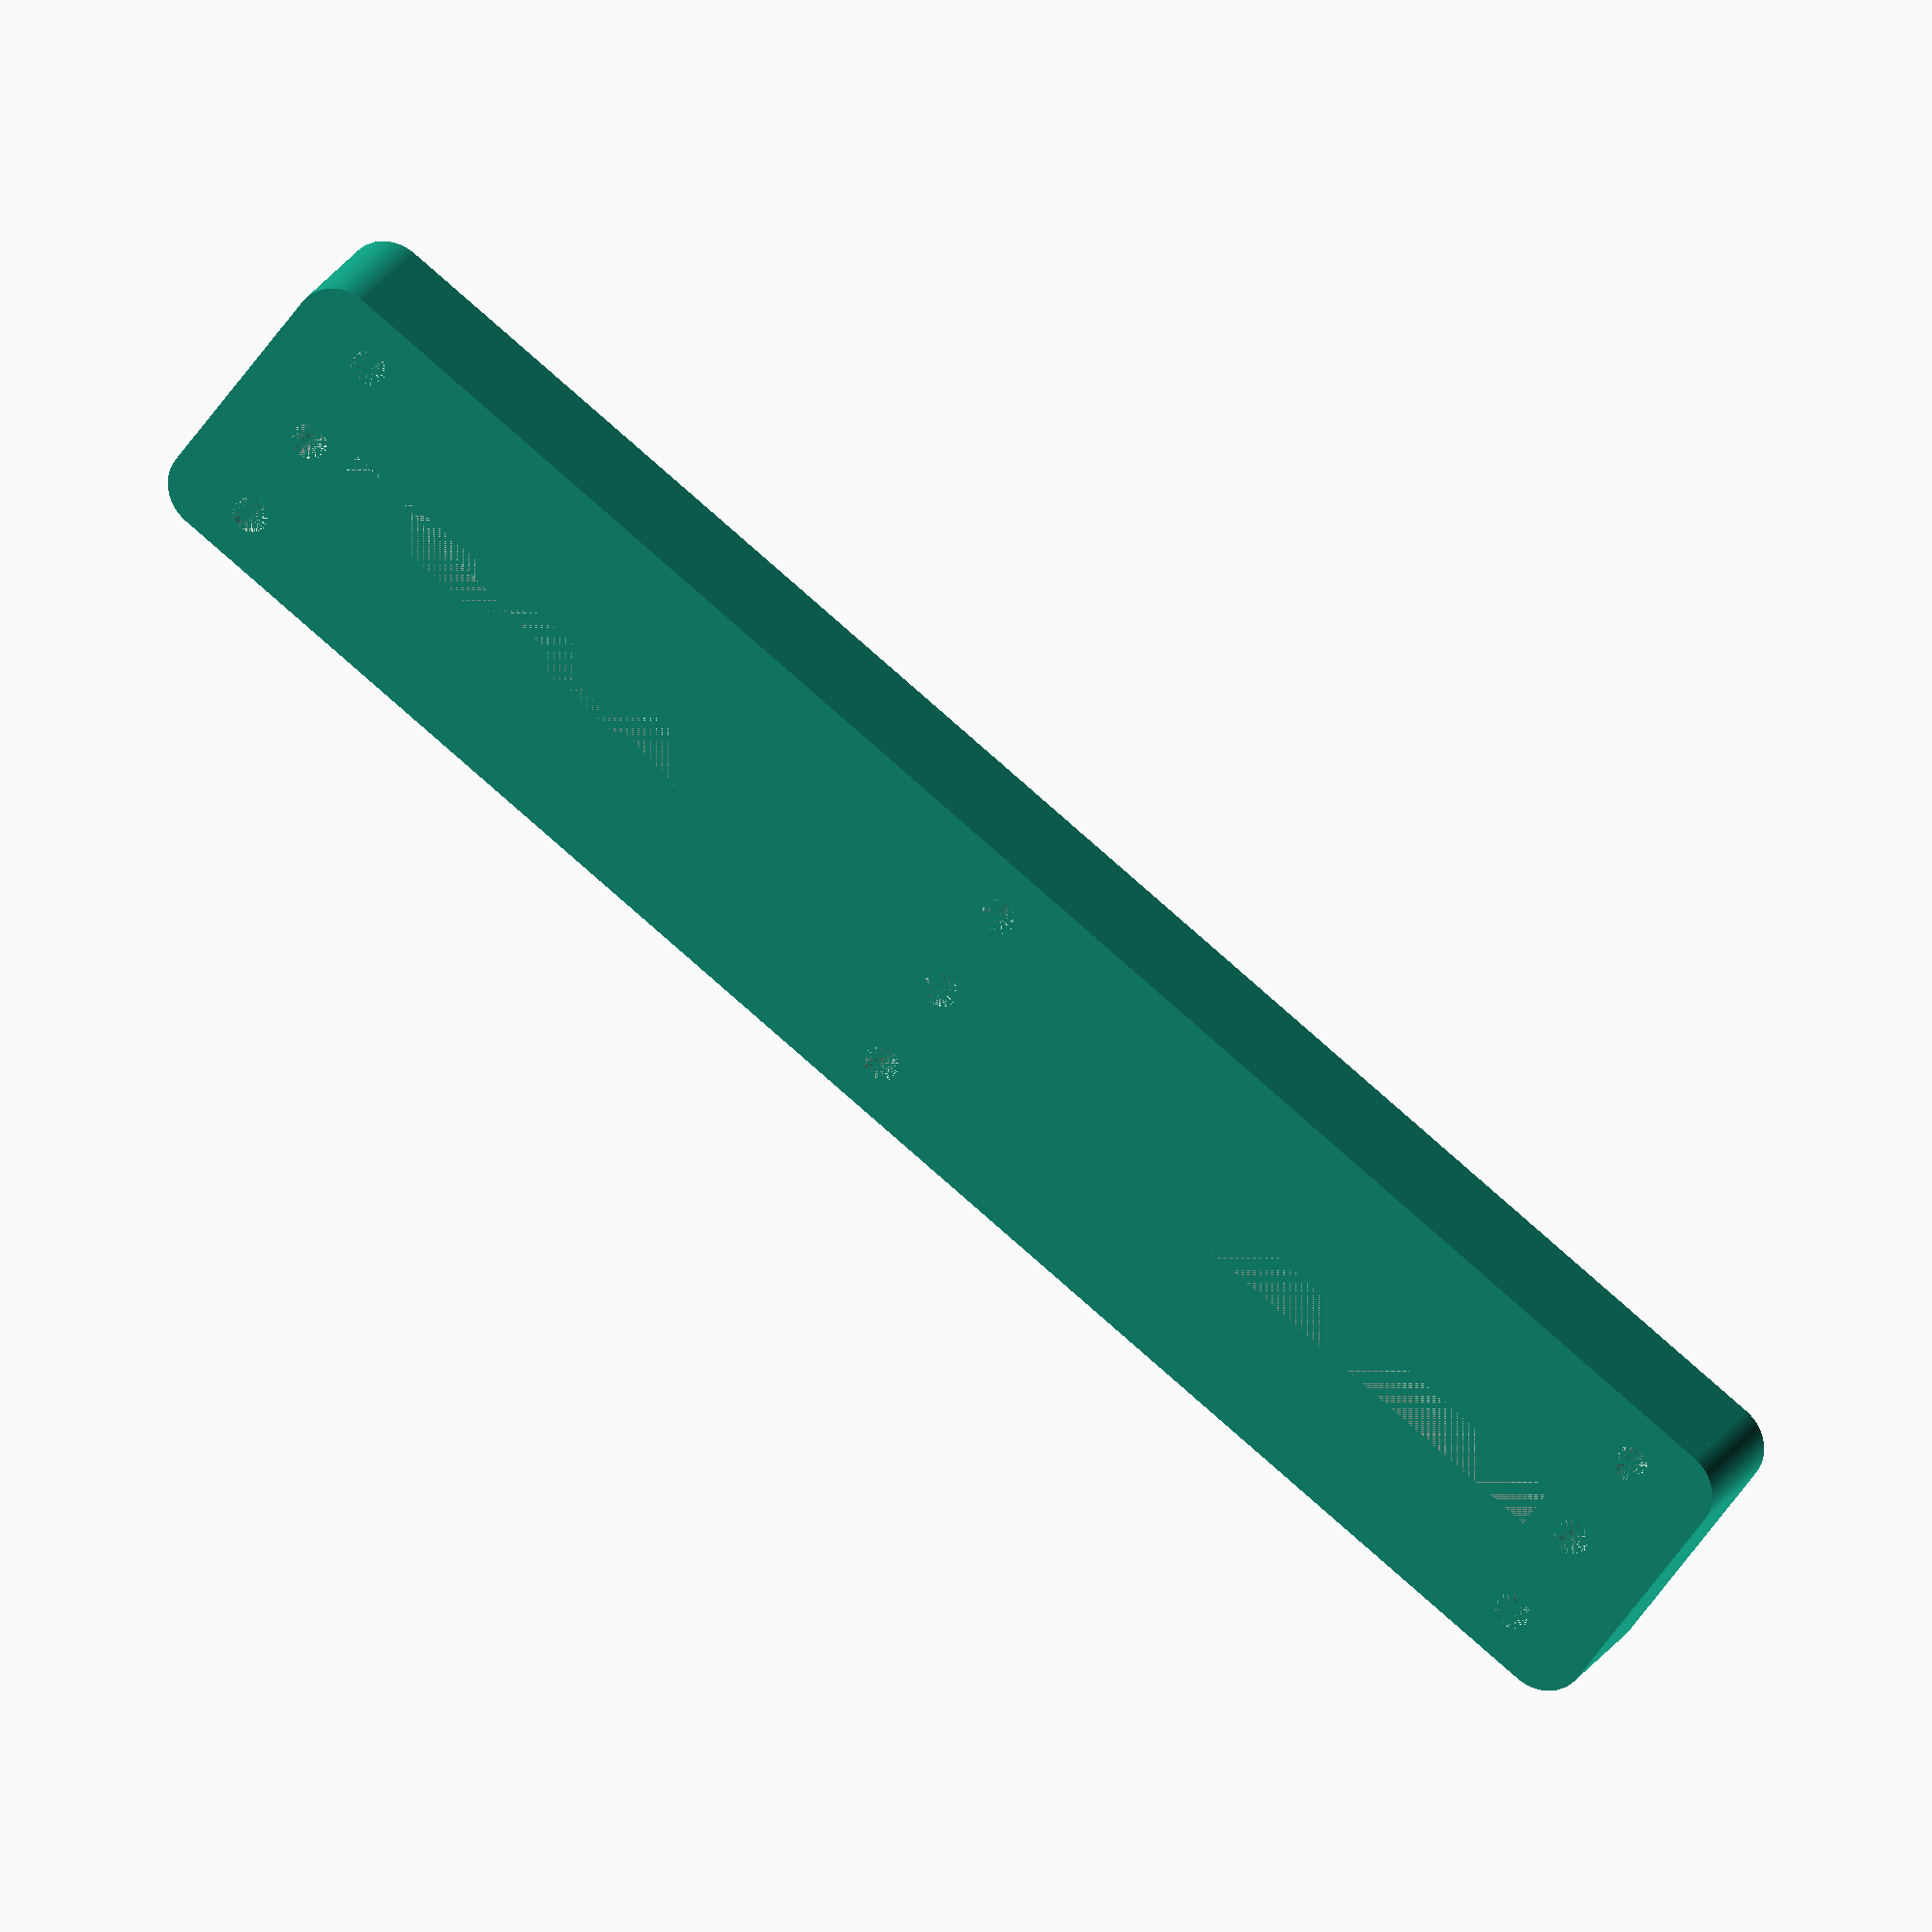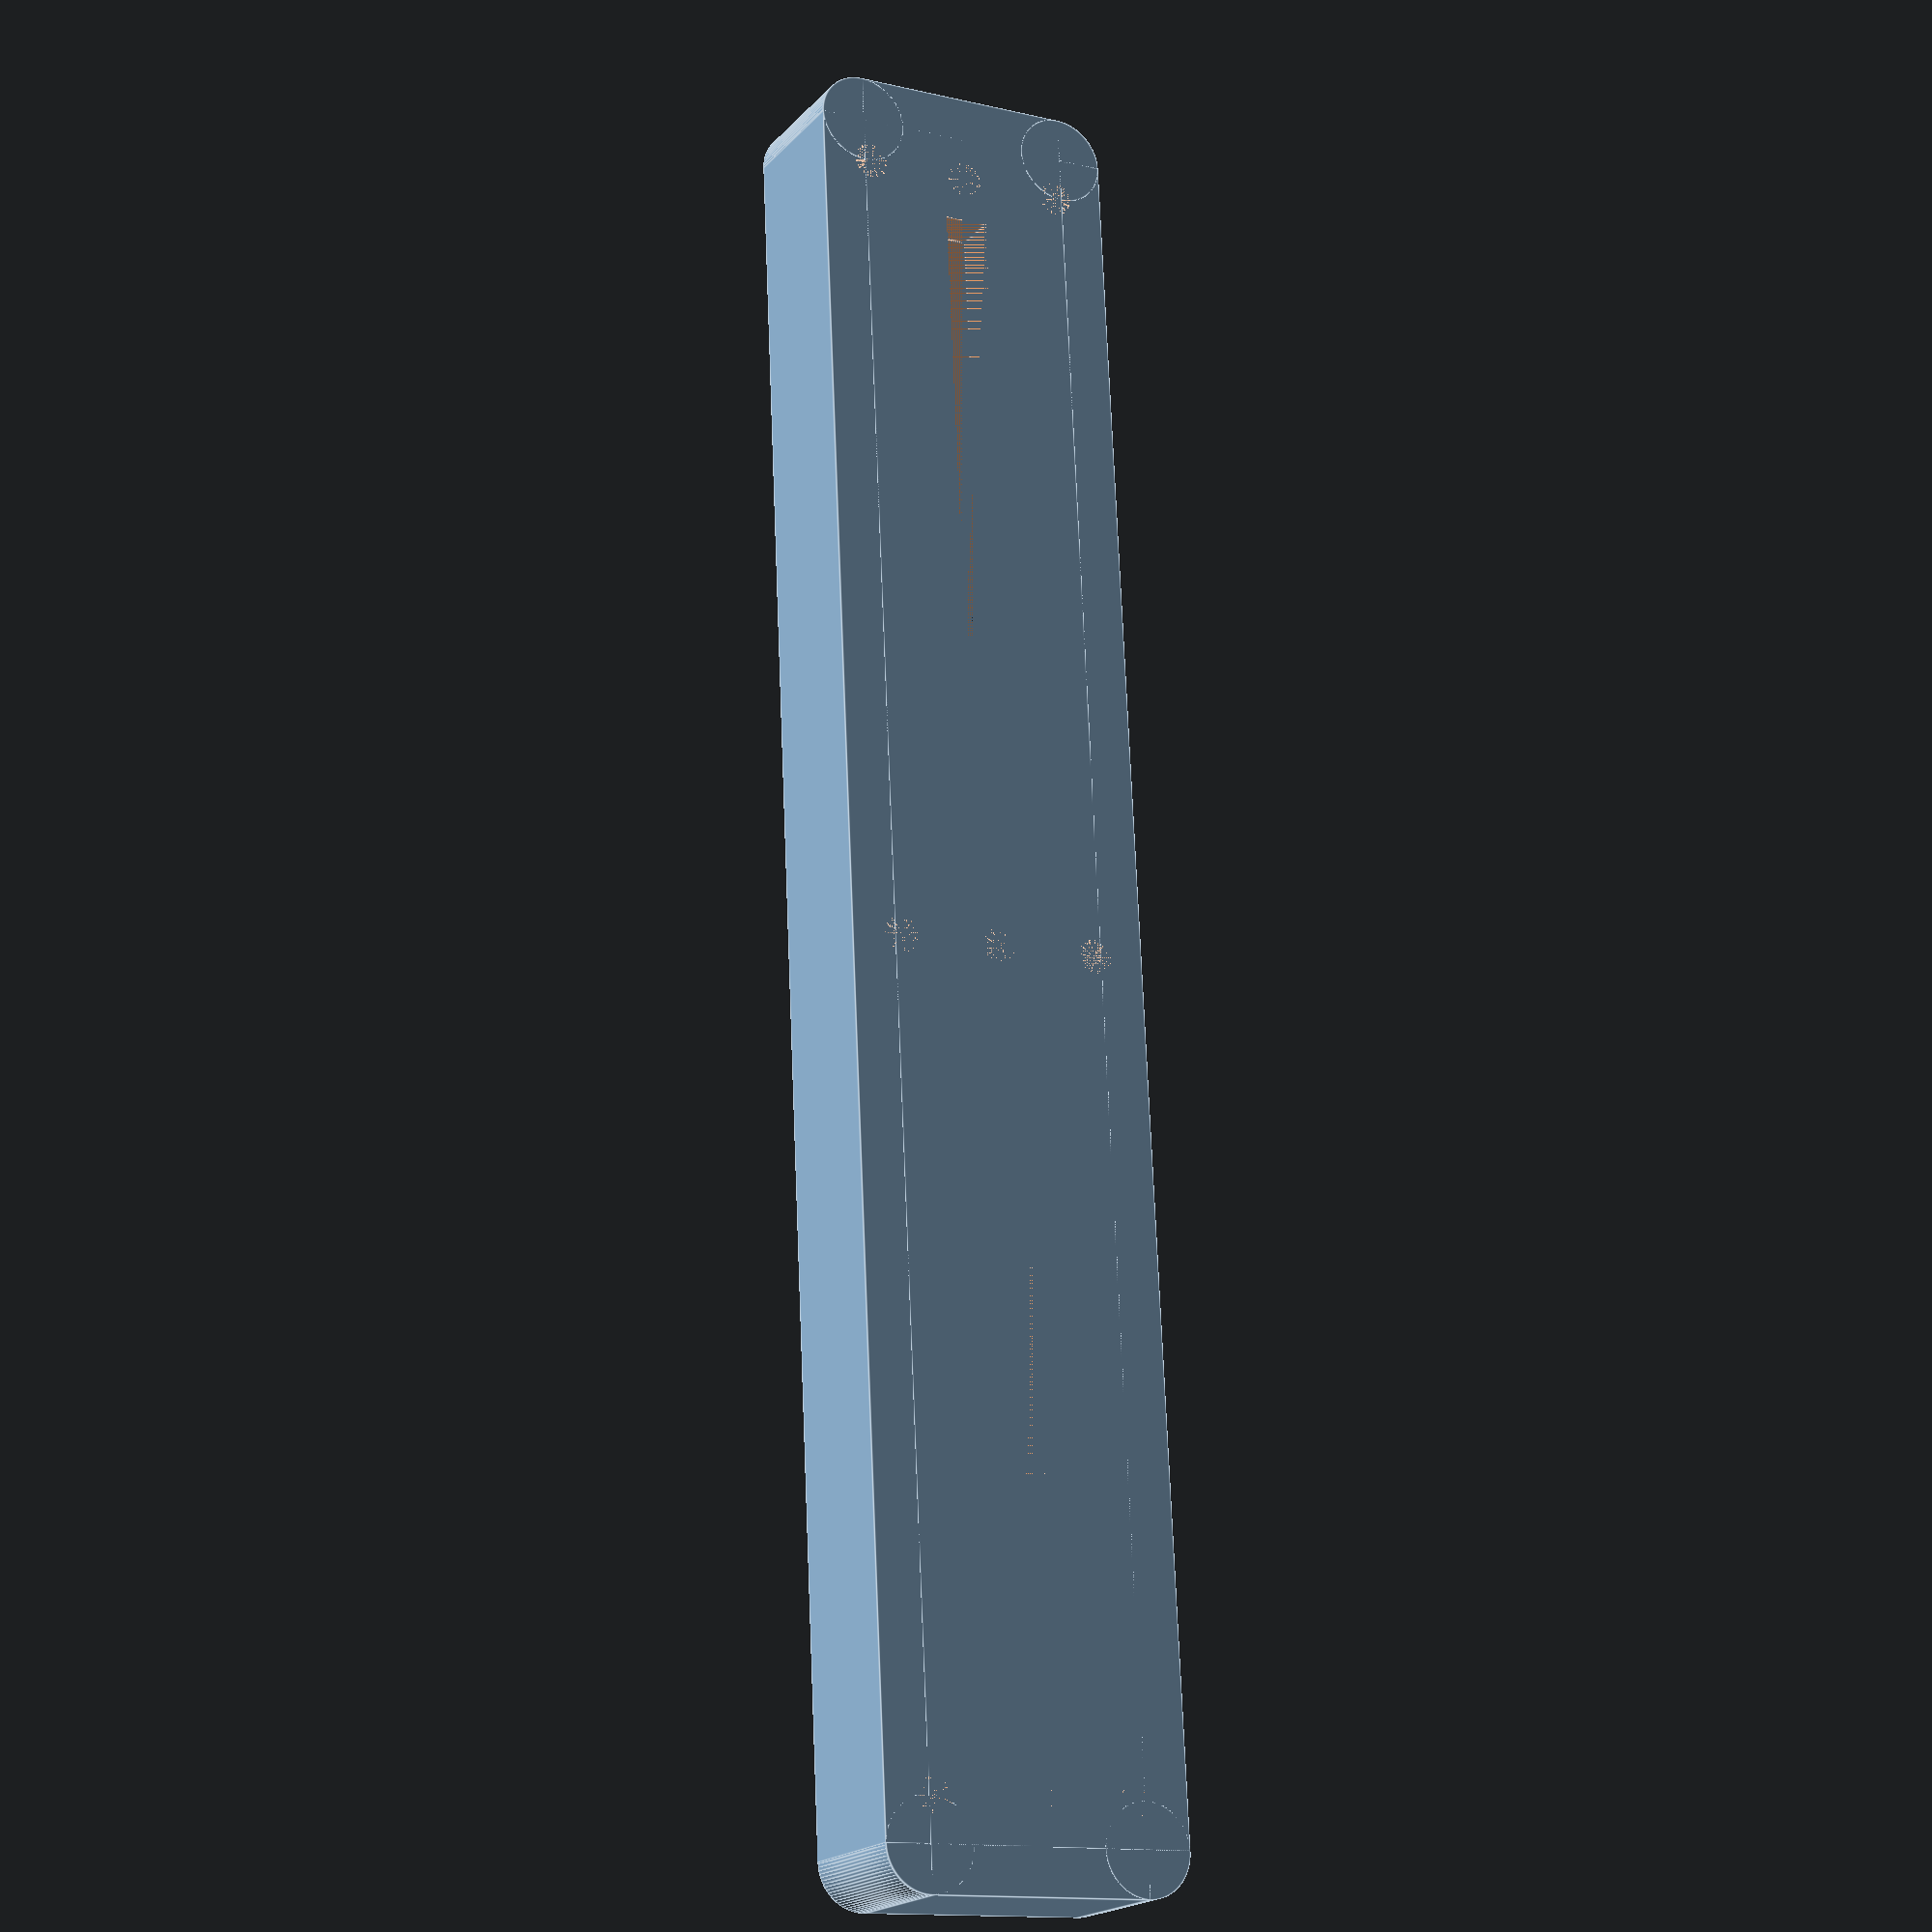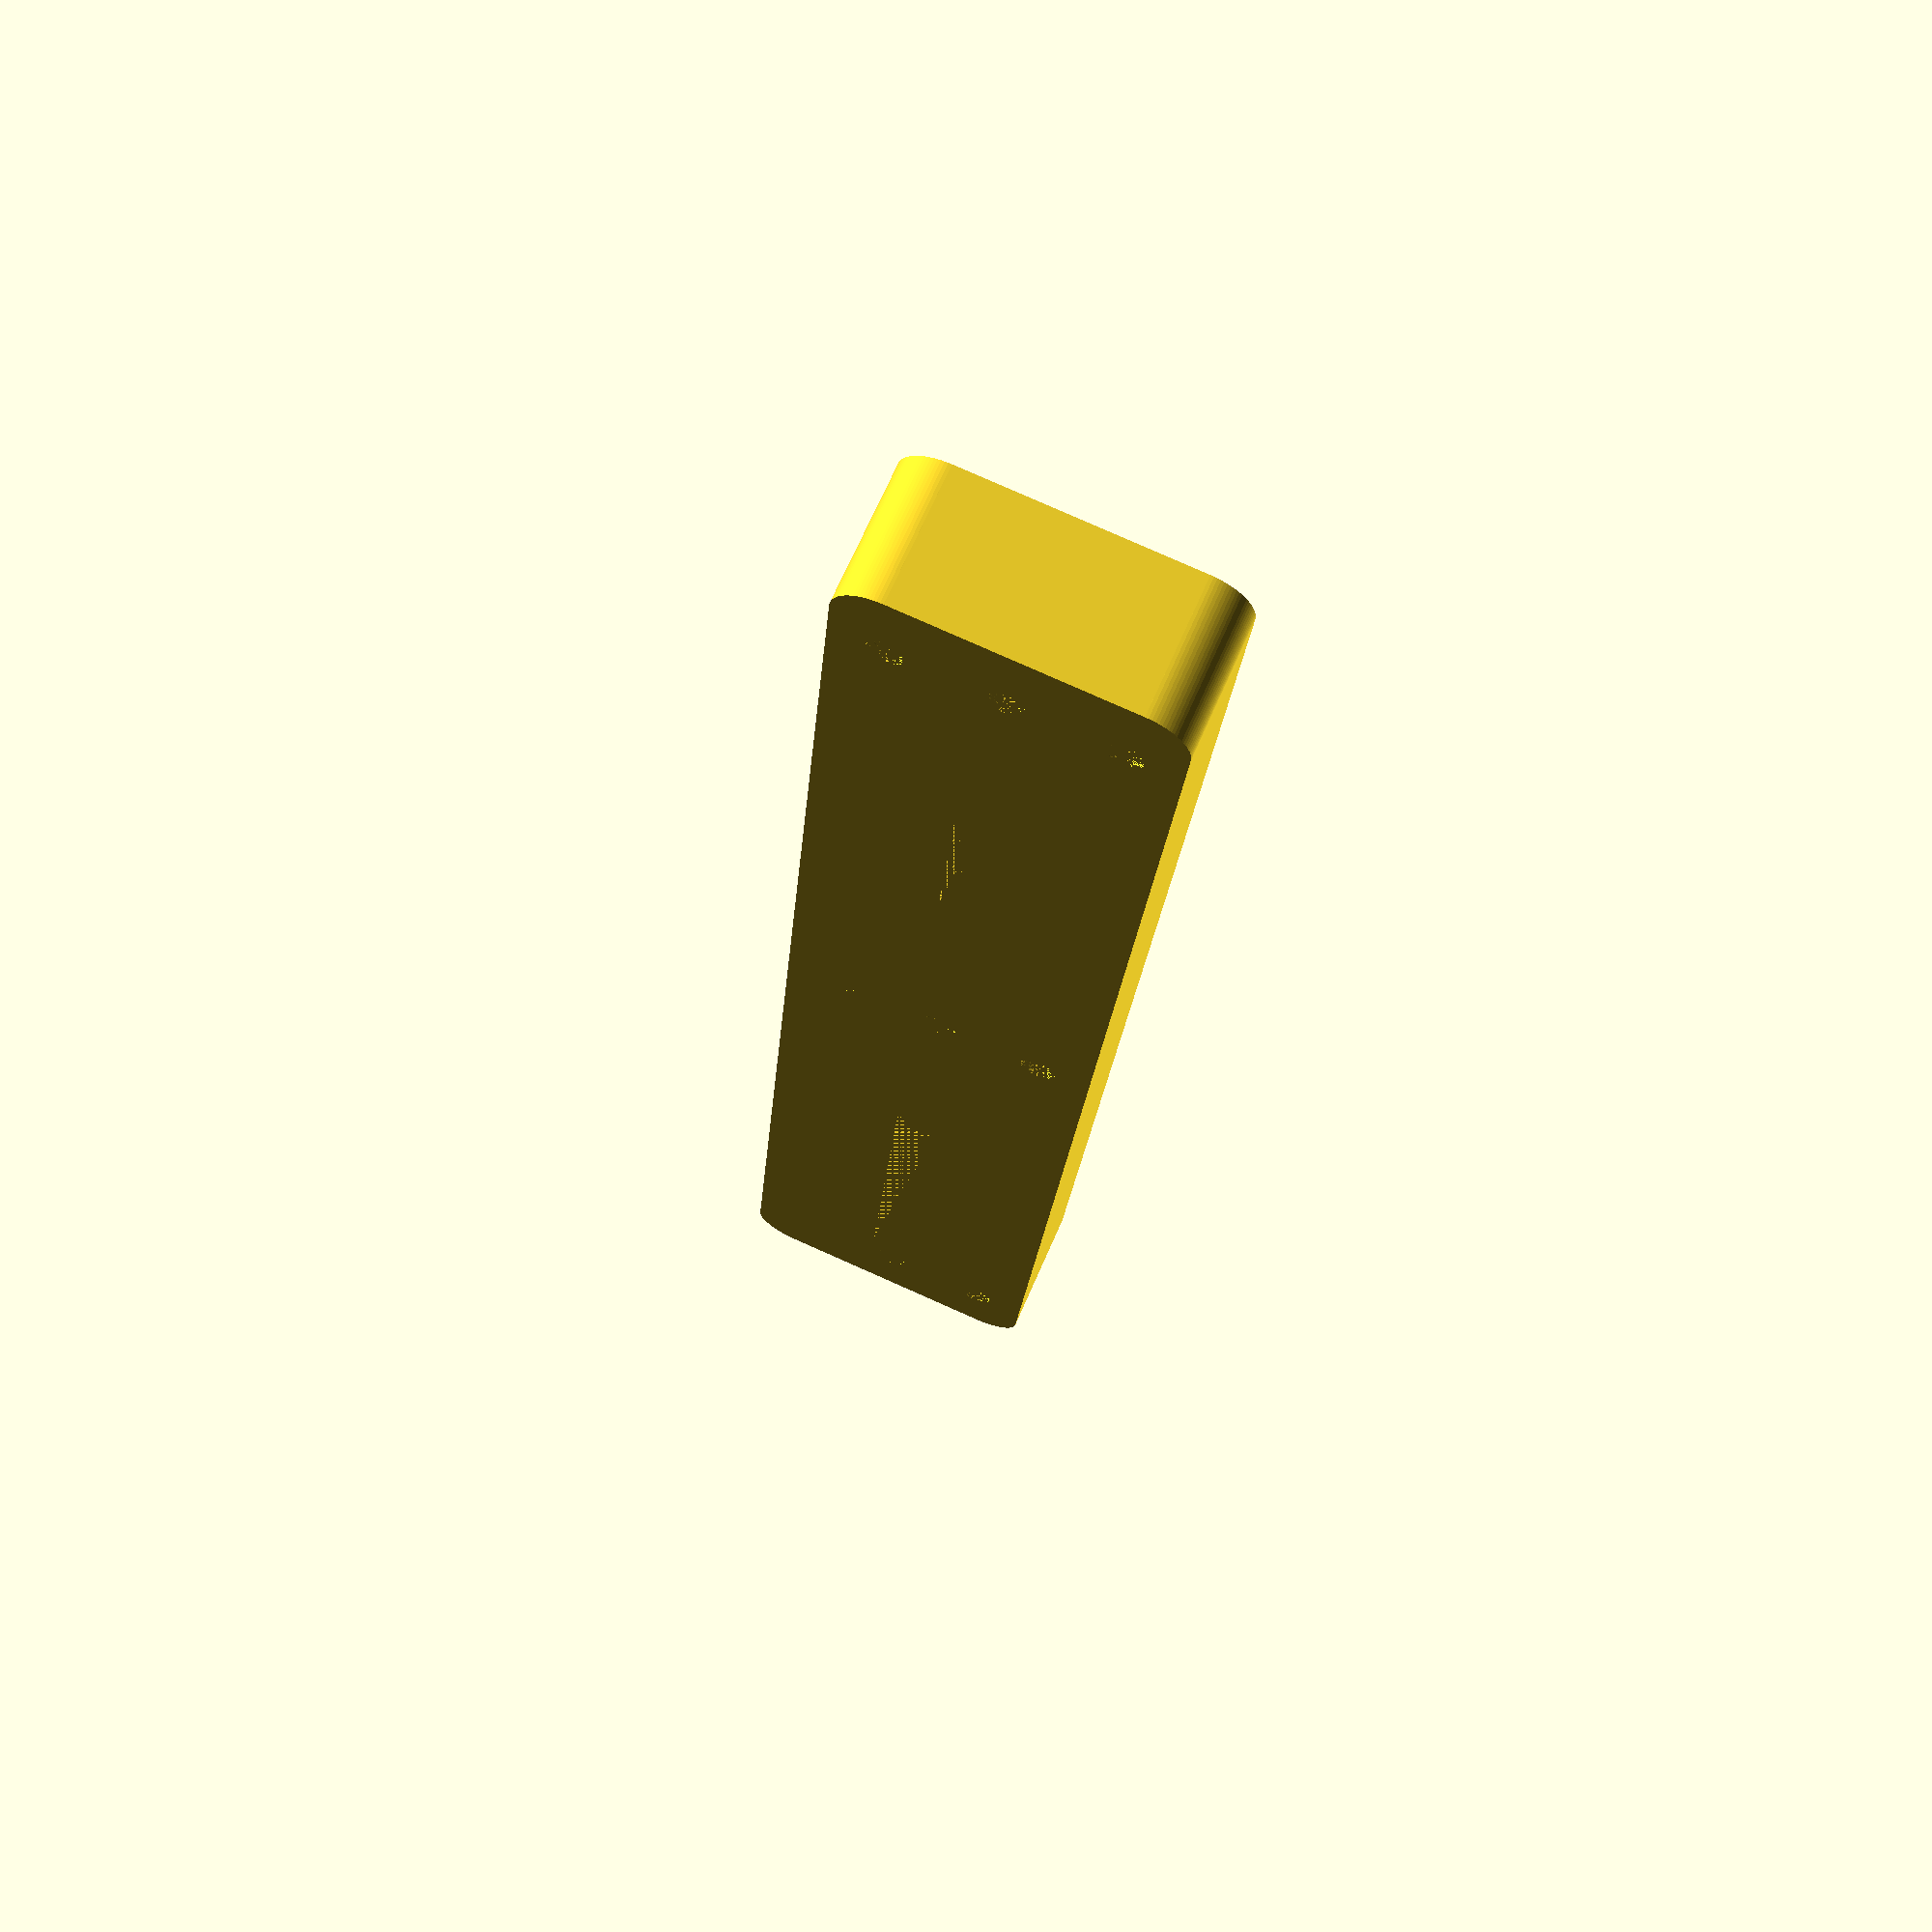
<openscad>
$fn=90;

length = 200;
width = 35;
height = 15;

module roundedRectangle(width, depth, thickness, cornerRadius) {
    cube(size=[width - (cornerRadius* 2), depth, thickness], center = true);    
    cube(size=[width, depth - (cornerRadius* 2), thickness], center = true);    
    for (x = [-1:2:1]) {
        for (y = [-1:2:1]) {
            translate([((width / 2 - cornerRadius) * x), ((depth / 2 - cornerRadius) * y), 0])
              cylinder(h=thickness, r=cornerRadius, center = true);
        }
    }
}

difference() {
    roundedRectangle(length, width, height, 5);
    translate([-60, 0, 2.5]) cube(size=[50, 15, 10], center=true);
    translate([-60, 0, -5]) cube(size=[50, 5, 5], center=true);
    translate([60, 0, 2.5]) cube(size=[50, 15, 10], center=true);
    translate([60, 0, -5]) cube(size=[50, 5, 5], center=true);
    
    for (x = [ -1:1:1]) {
        for (y = [-1:1:1]) {
        translate([ x * (length / 2) * 0.9, y * (width/3), 0]) cylinder(h=height, d=4, center=true);
        }
    }
}
</openscad>
<views>
elev=158.6 azim=144.2 roll=338.2 proj=o view=solid
elev=198.9 azim=92.7 roll=28.3 proj=p view=edges
elev=291.2 azim=85.5 roll=203.5 proj=p view=wireframe
</views>
